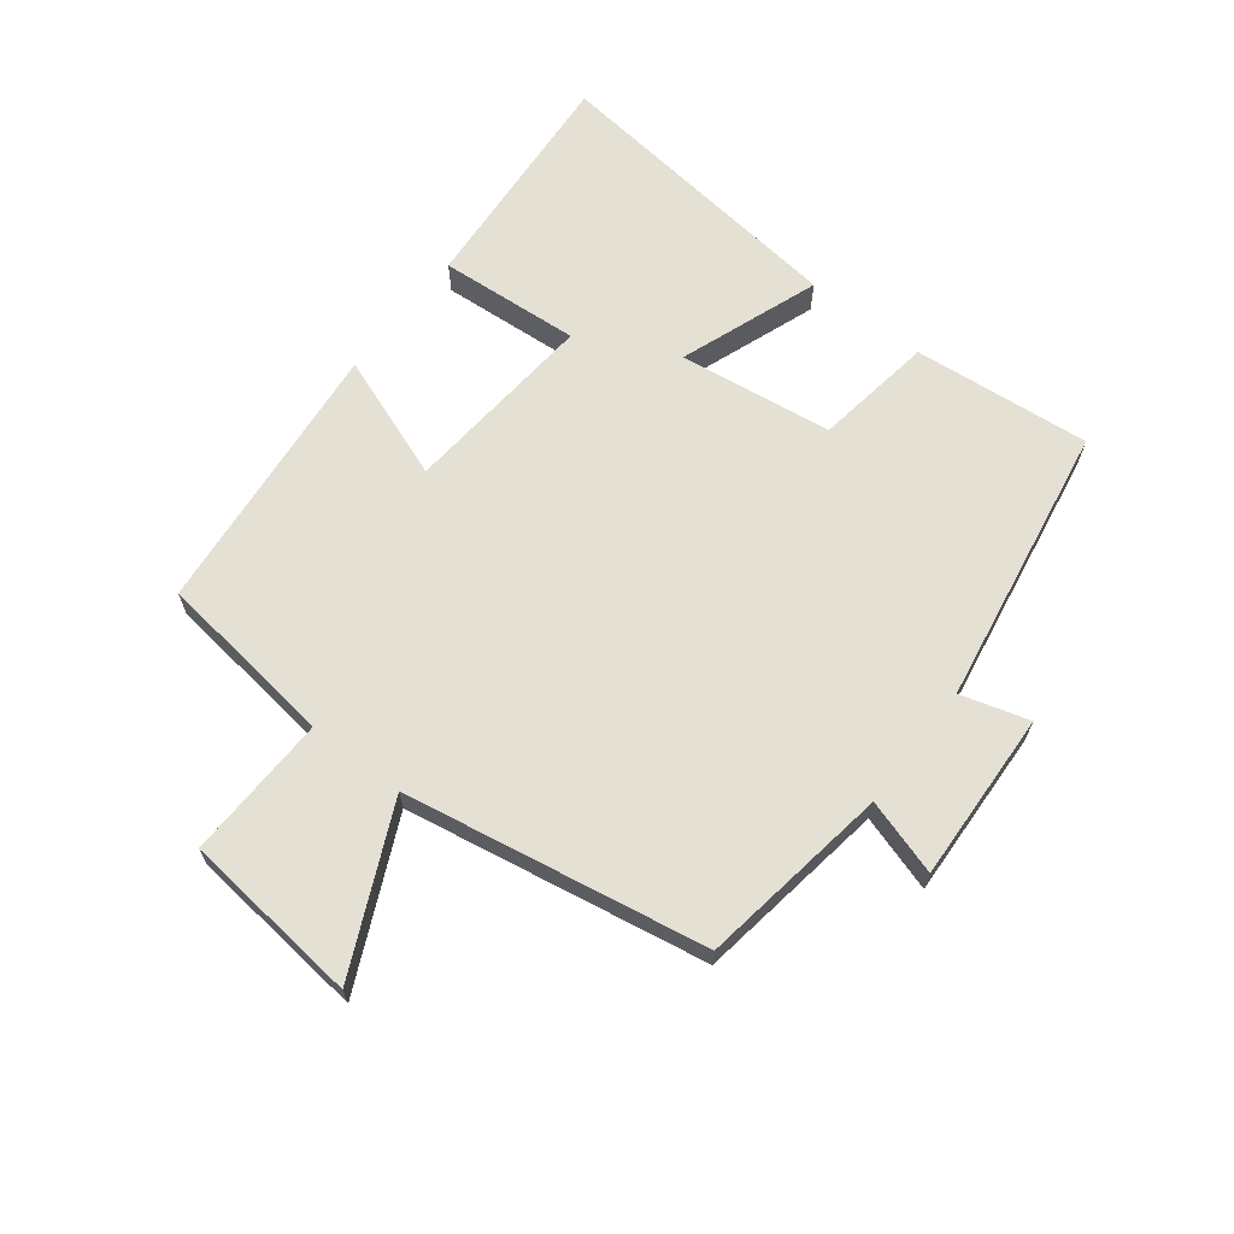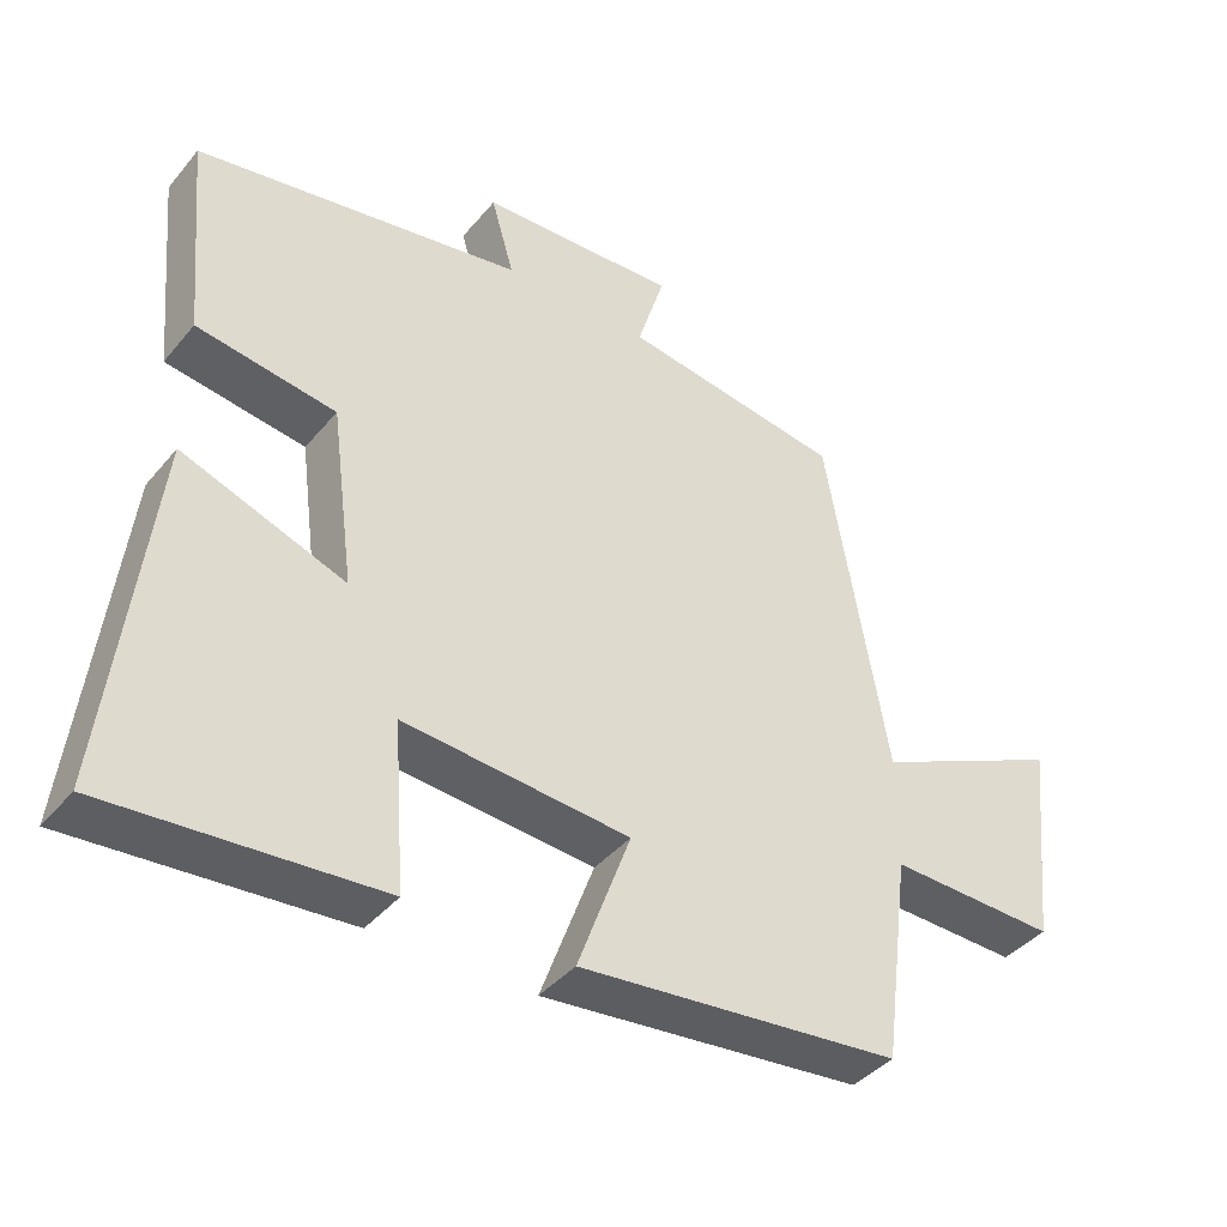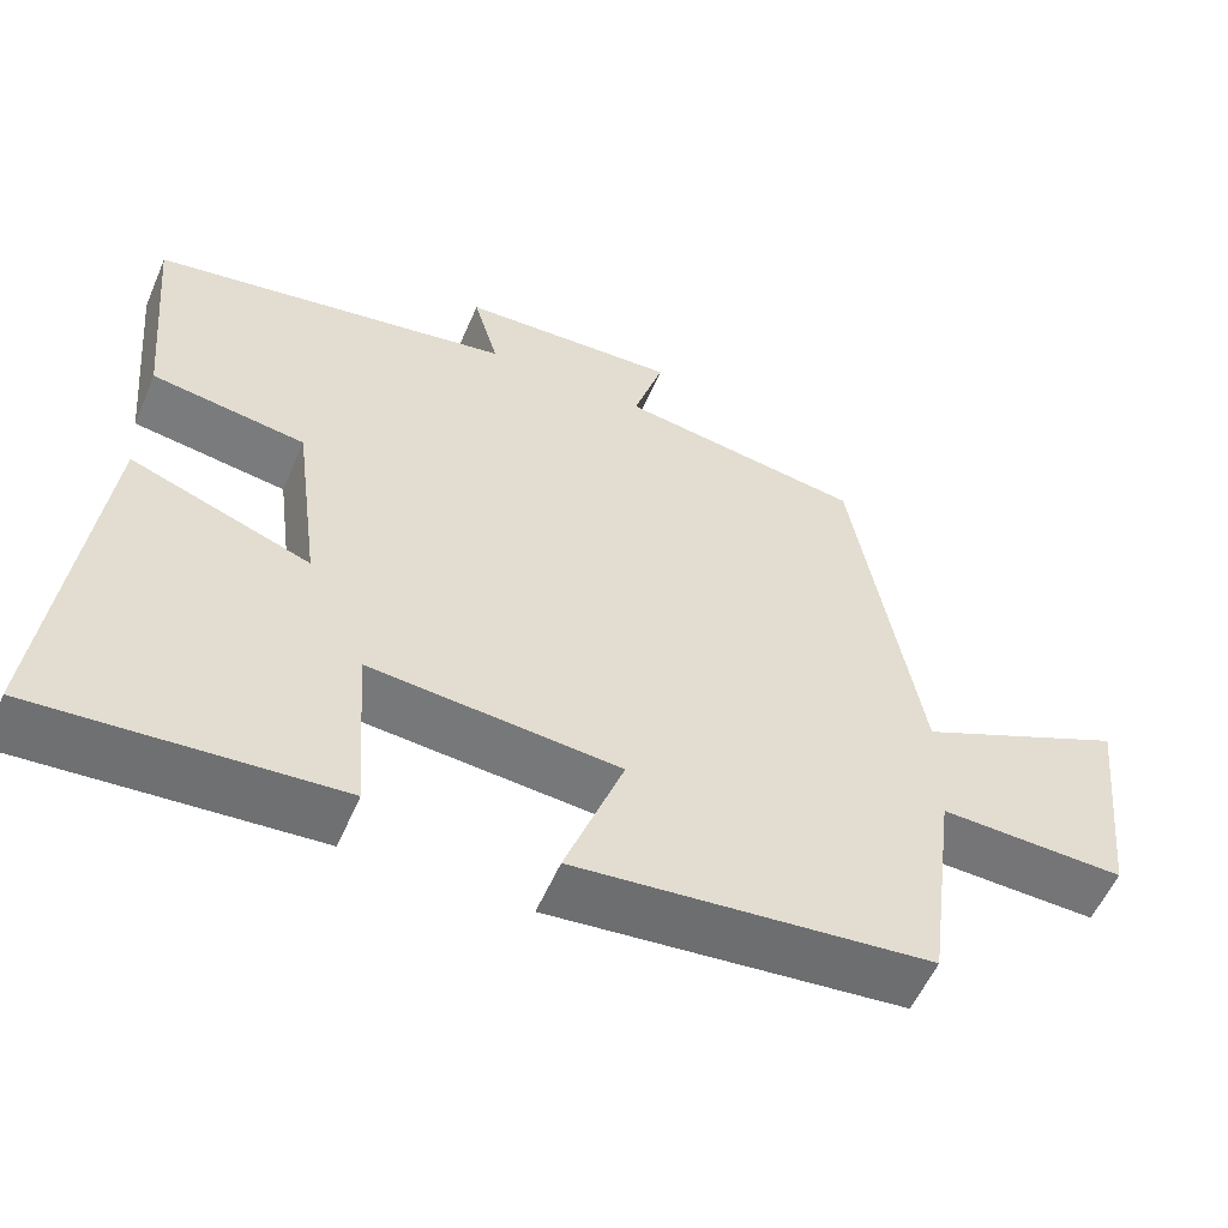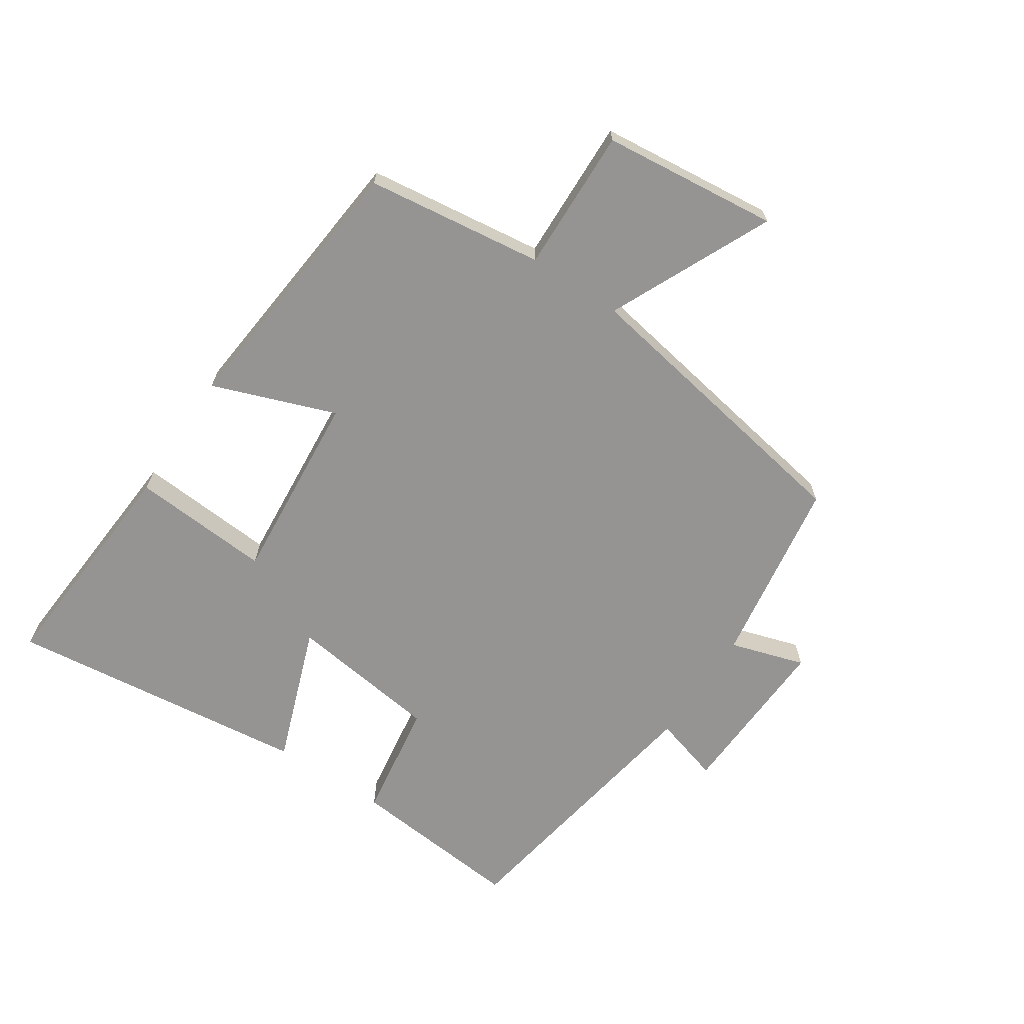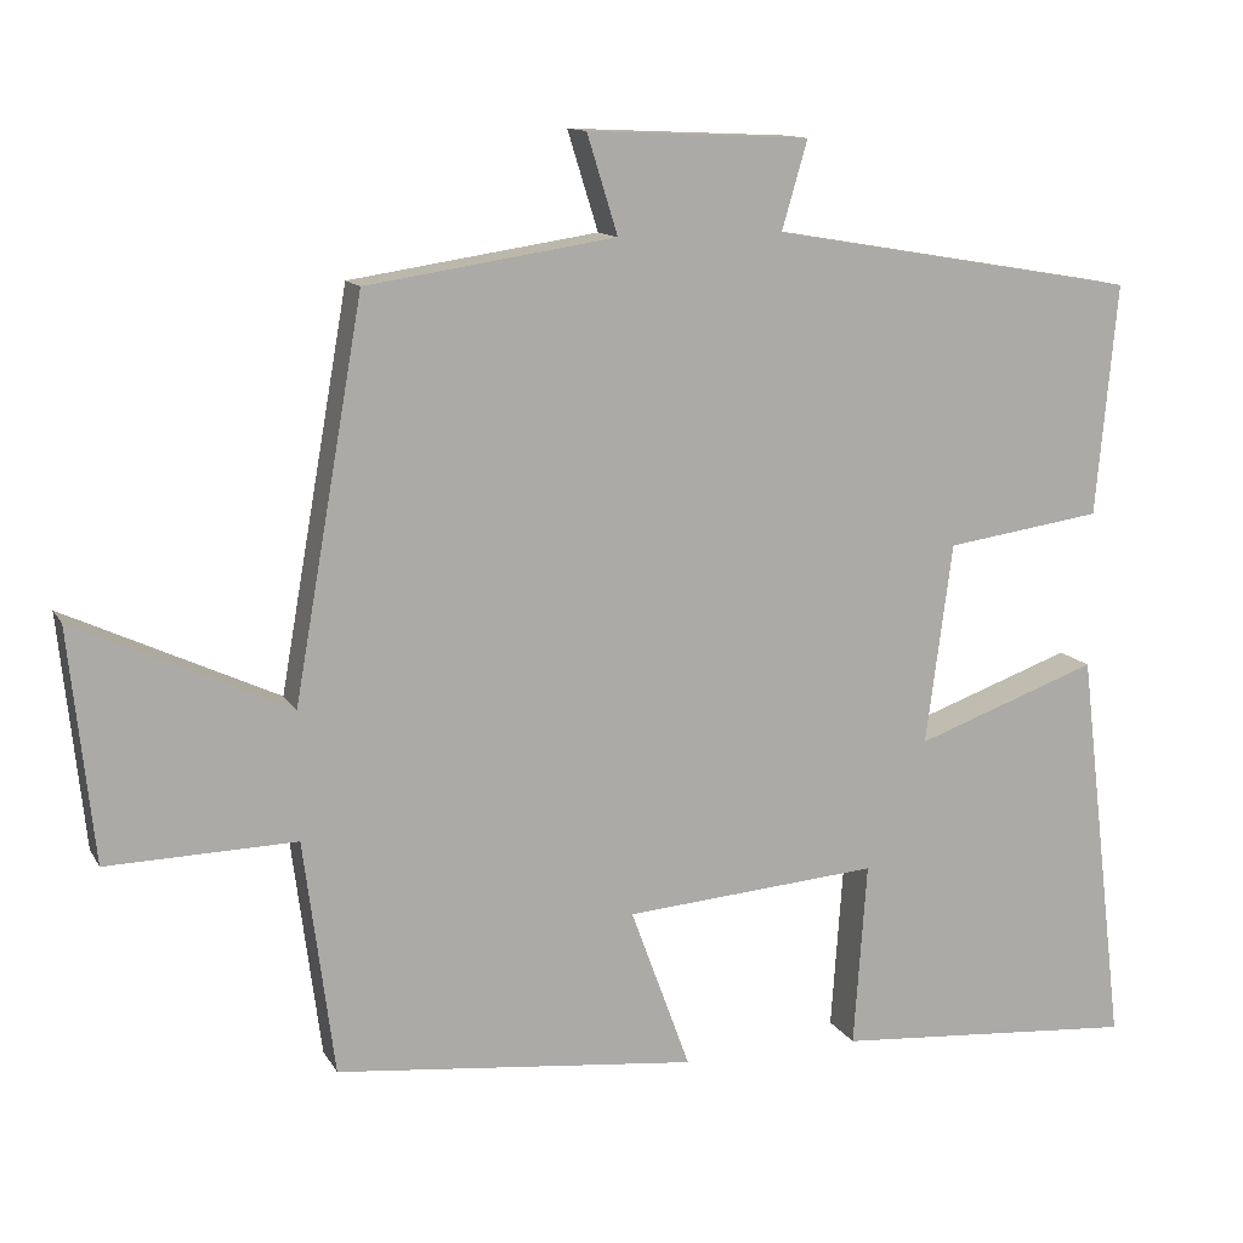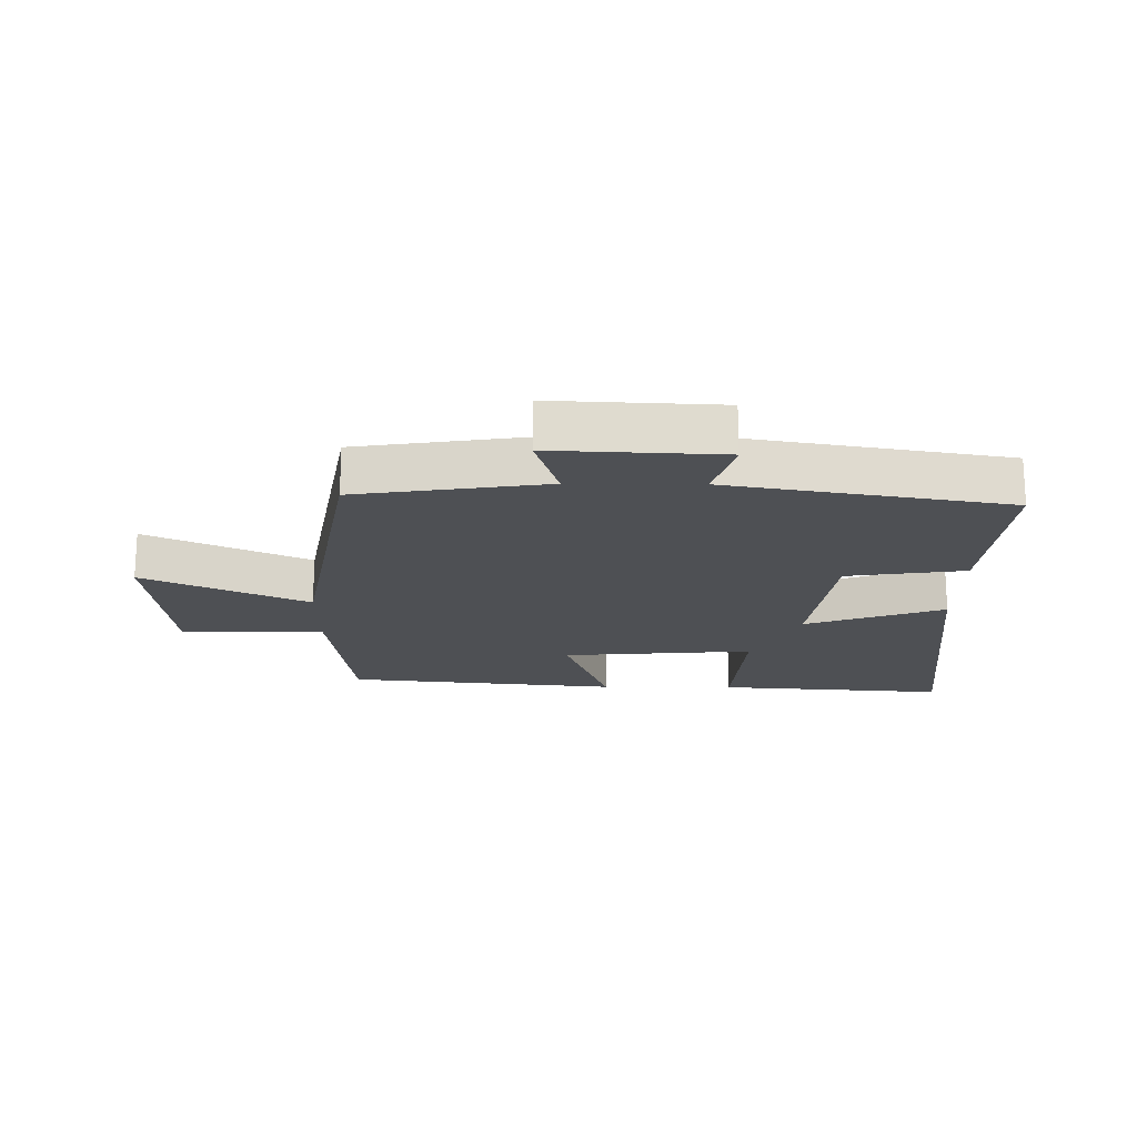
<metadata>
{"format":"obj","ext":"obj","renderer":"f3d","projection":"perspective","resolution":1024,"background":"white","views":[{"elev":65.9,"azim":-52.3,"up":"+Y"},{"elev":-40.4,"azim":144.3,"up":"+Z"},{"elev":-56.1,"azim":156.8,"up":"+Z"},{"elev":-67.1,"azim":-123.6,"up":"+Y"},{"elev":12.3,"azim":-19.2,"up":"+Z"},{"elev":-18.9,"azim":-0.7,"up":"+Y"}]}
</metadata>
<code>
v -0.417 0.07 0.454
v -0.117 0.07 0.5
v -0.154 0.07 0.619
v 0.114 0.07 0.607
v 0.083 0.07 0.5
v 0.526 0.07 0.425
v 0.5 0.07 0.146
v 0.312 0.07 0.118
v 0.28 0.07 -0.124
v 0.5 0.07 -0.044
v 0.557 0.07 -0.526
v 0.191 0.07 -0.5
v 0.207 0.07 -0.278
v -0.099 0.07 -0.304
v -0.027 0.07 -0.5
v -0.463 0.07 -0.457
v -0.5 0.07 -0.174
v -0.728 0.07 -0.181
v -0.758 0.07 0.099
v -0.5 0.07 -0.02
v -0.417 0 0.454
v -0.117 0 0.5
v -0.154 0 0.619
v 0.114 0 0.607
v 0.083 0 0.5
v 0.526 0 0.425
v 0.5 0 0.146
v 0.312 0 0.118
v 0.28 0 -0.124
v 0.5 0 -0.044
v 0.557 0 -0.526
v 0.191 0 -0.5
v 0.207 0 -0.278
v -0.099 0 -0.304
v -0.027 0 -0.5
v -0.463 0 -0.457
v -0.5 0 -0.174
v -0.728 0 -0.181
v -0.758 0 0.099
v -0.5 0 -0.02
f 17 18 19 20
f 17 20 1
f 16 17 1
f 15 16 1
f 14 15 1
f 13 14 1 2
f 11 12 13
f 10 11 13
f 9 10 13
f 13 2 3
f 9 13 3
f 8 9 3
f 5 6 7 8
f 5 8 3
f 3 4 5
f 40 39 38 37
f 21 40 37
f 21 37 36
f 21 36 35
f 21 35 34
f 22 21 34 33
f 33 32 31
f 33 31 30
f 33 30 29
f 23 22 33
f 23 33 29
f 23 29 28
f 28 27 26 25
f 23 28 25
f 25 24 23
f 1 21 22 2
f 2 22 23 3
f 3 23 24 4
f 4 24 25 5
f 5 25 26 6
f 6 26 27 7
f 7 27 28 8
f 8 28 29 9
f 9 29 30 10
f 10 30 31 11
f 11 31 32 12
f 12 32 33 13
f 13 33 34 14
f 14 34 35 15
f 15 35 36 16
f 16 36 37 17
f 17 37 38 18
f 18 38 39 19
f 19 39 40 20
f 20 40 21 1

</code>
